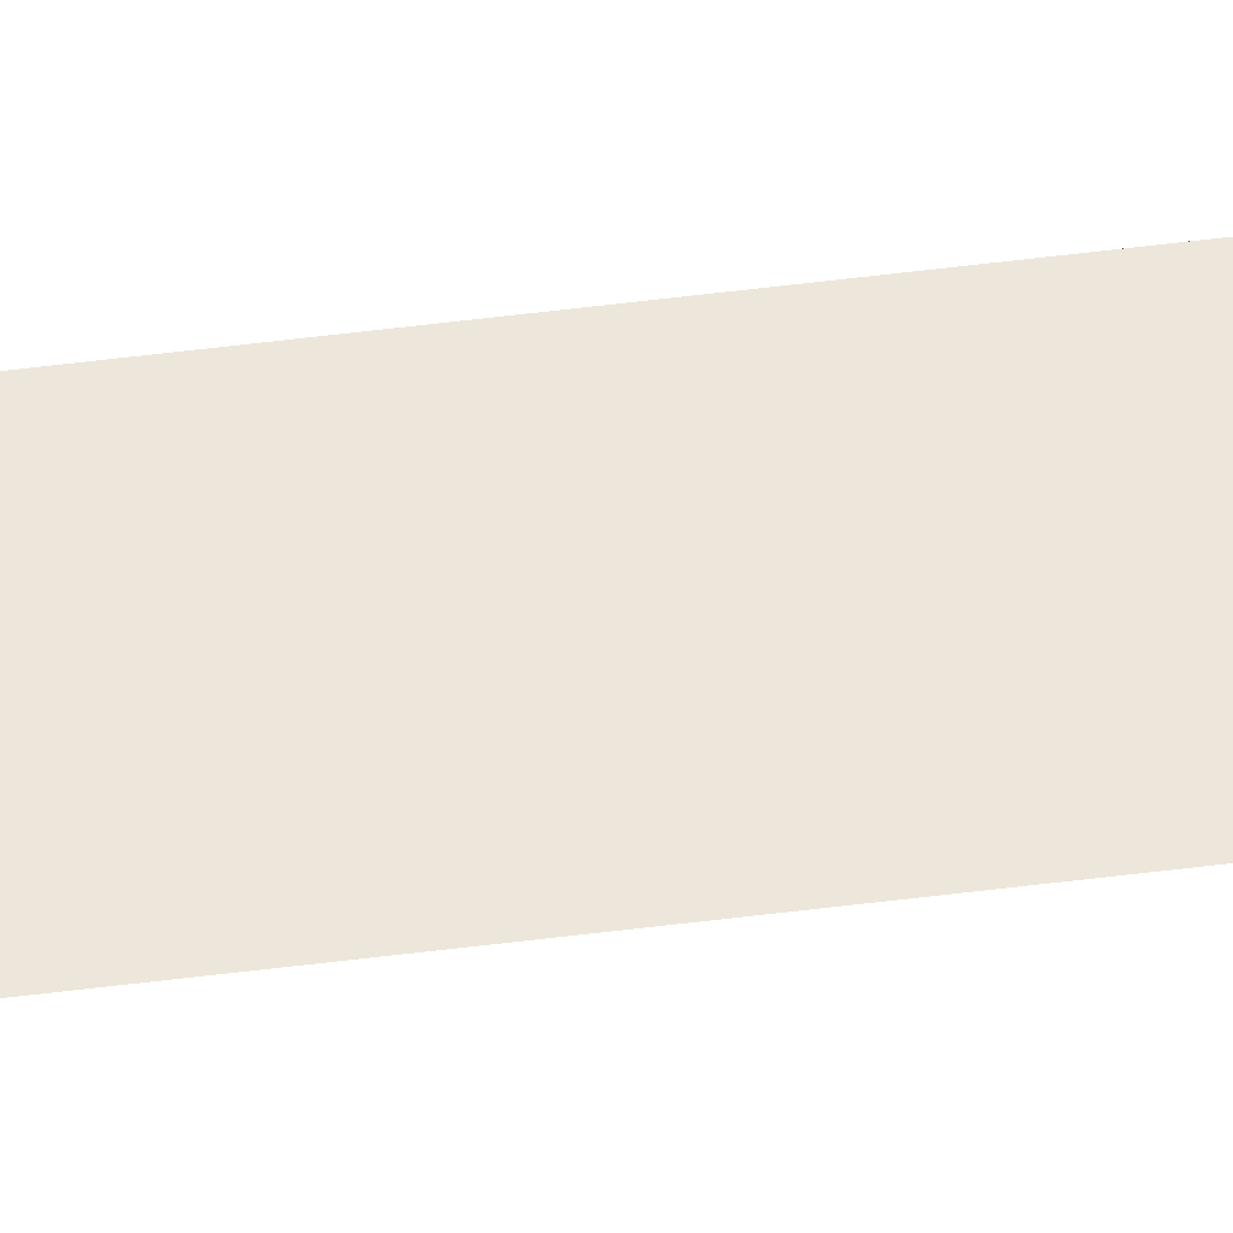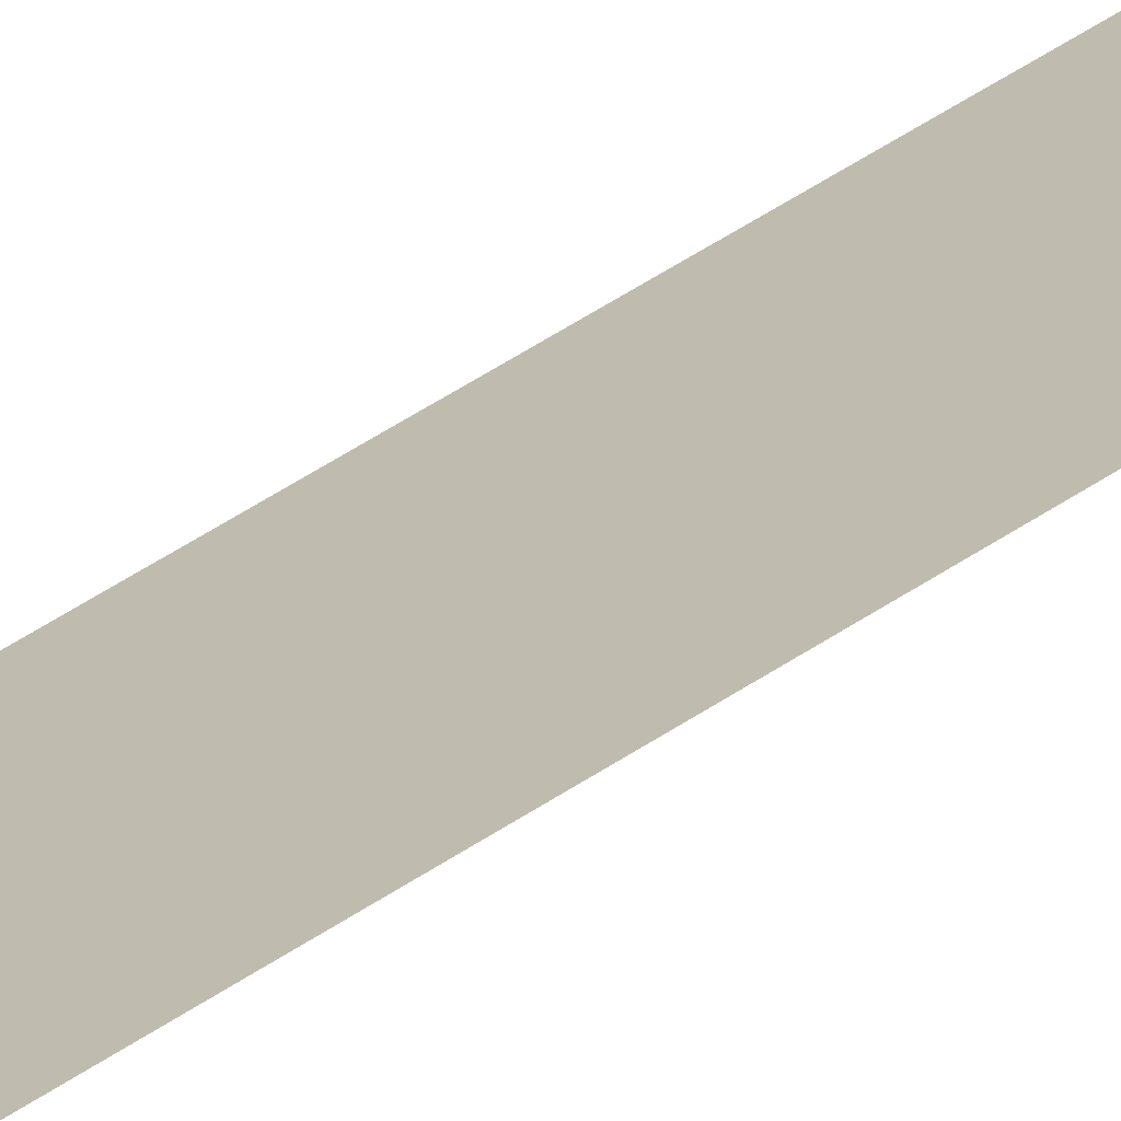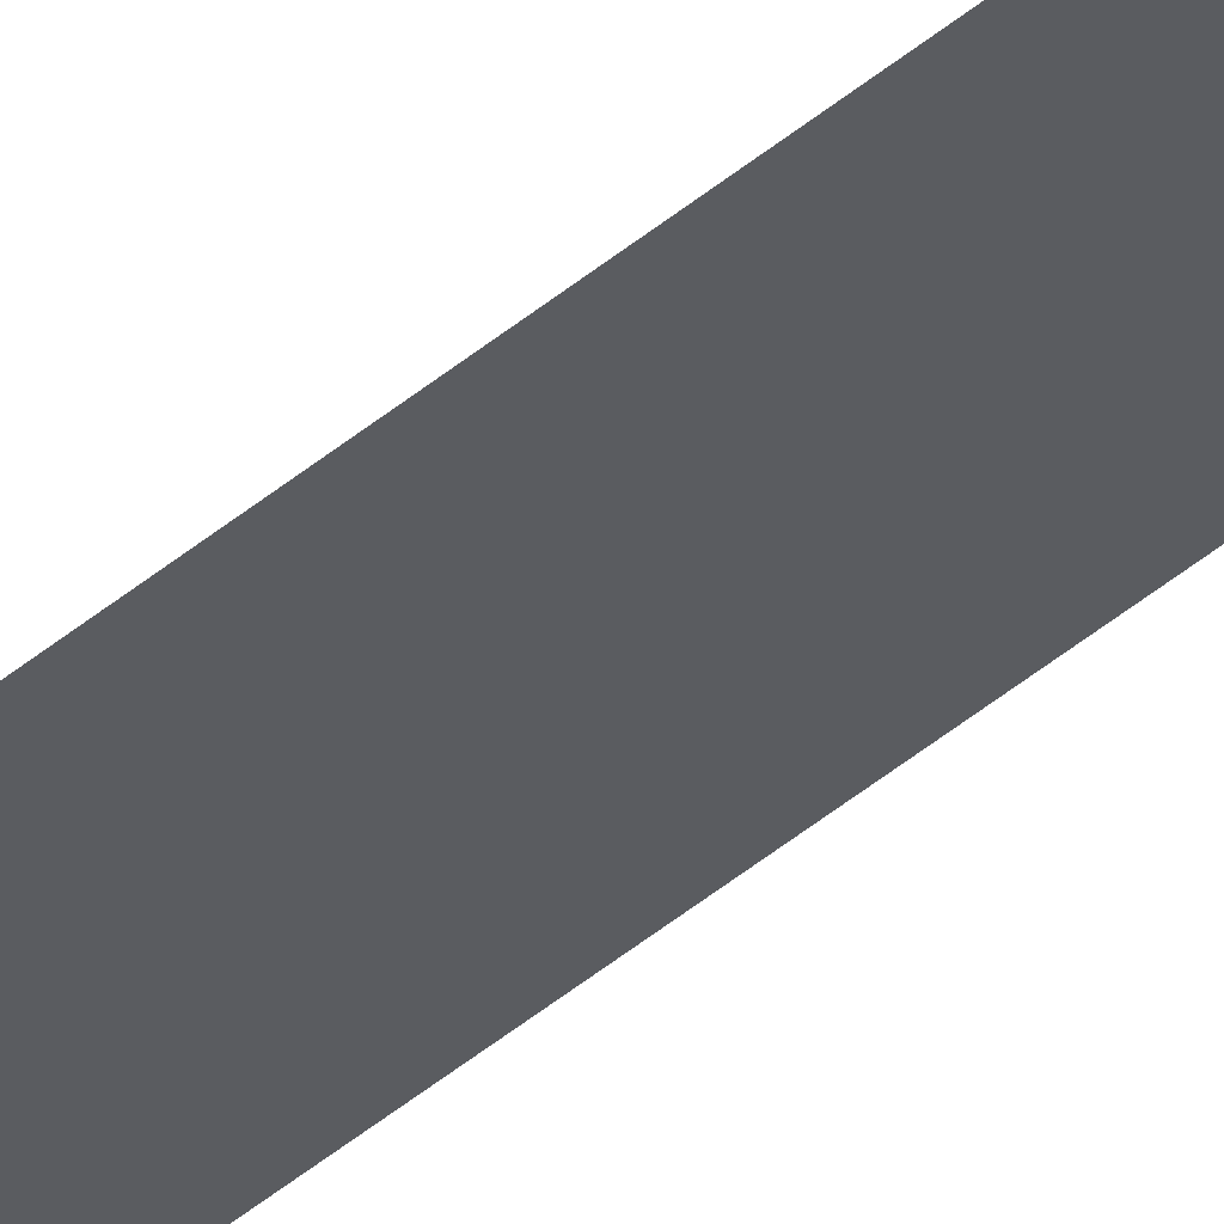
<metadata>
{"format":"obj","ext":"obj","renderer":"f3d","projection":"perspective","resolution":1024,"background":"white","views":[{"elev":51.1,"azim":-98.0,"up":"+Y"},{"elev":16.1,"azim":-154.3,"up":"+Y"},{"elev":-34.4,"azim":140.6,"up":"+Y"}]}
</metadata>
<code>
o wall_obb.224_Mesh.229
v -60.31 4.508 108.3
v -60.31 4.508 104.9
v -60.31 4.508 101.5
v -60.31 4.508 98.06
v -60.31 4.508 94.66
v -60.31 4.508 91.26
v -60.31 4.508 87.86
v -60.31 4.508 84.46
v -60.31 4.508 81.05
v -60.31 4.508 77.65
v -60.81 4.508 108.3
v -60.81 4.508 104.9
v -60.81 4.508 101.5
v -60.81 4.508 98.06
v -60.81 4.508 94.66
v -60.81 4.508 91.26
v -60.81 4.508 87.86
v -60.81 4.508 84.46
v -60.81 4.508 81.05
v -60.81 4.508 77.65
f 1 2 3 4 5 6 7 8 9 10 20 19 18 17 16 15 14 13 12 11

</code>
